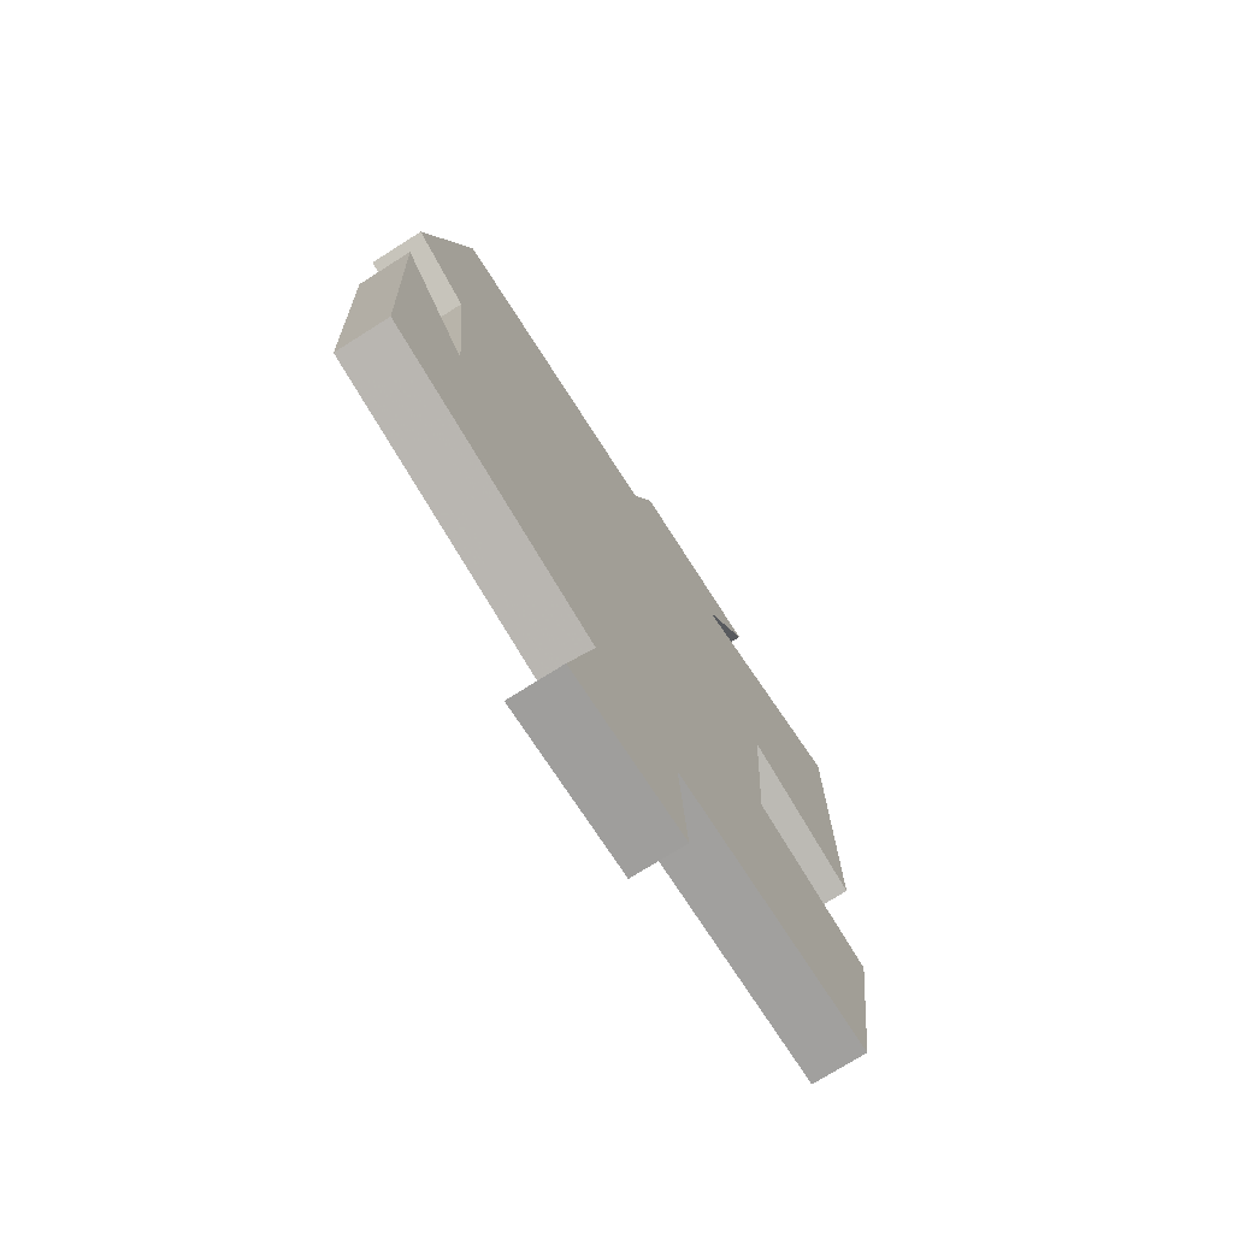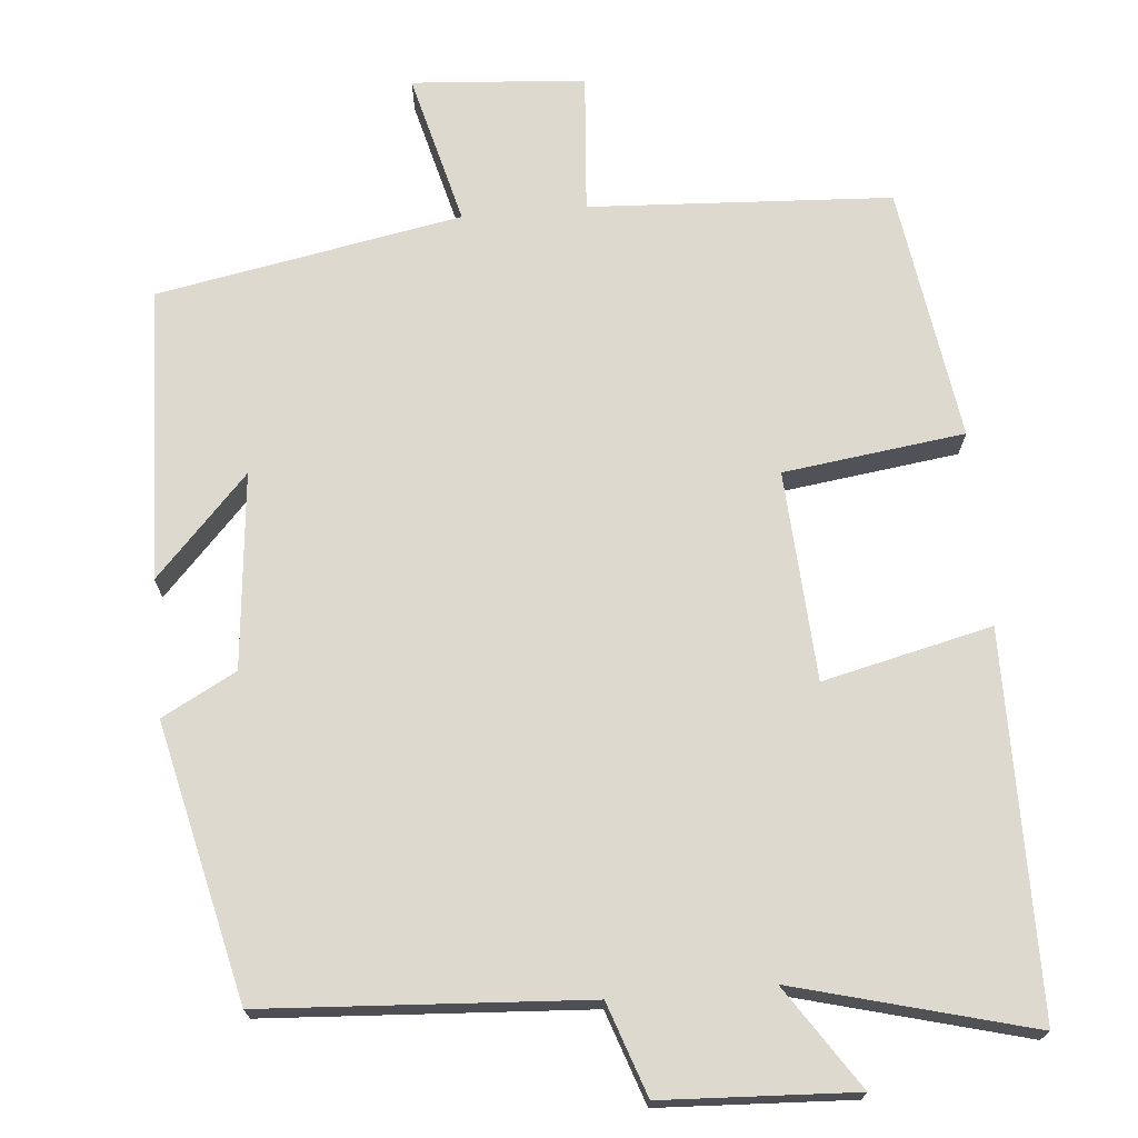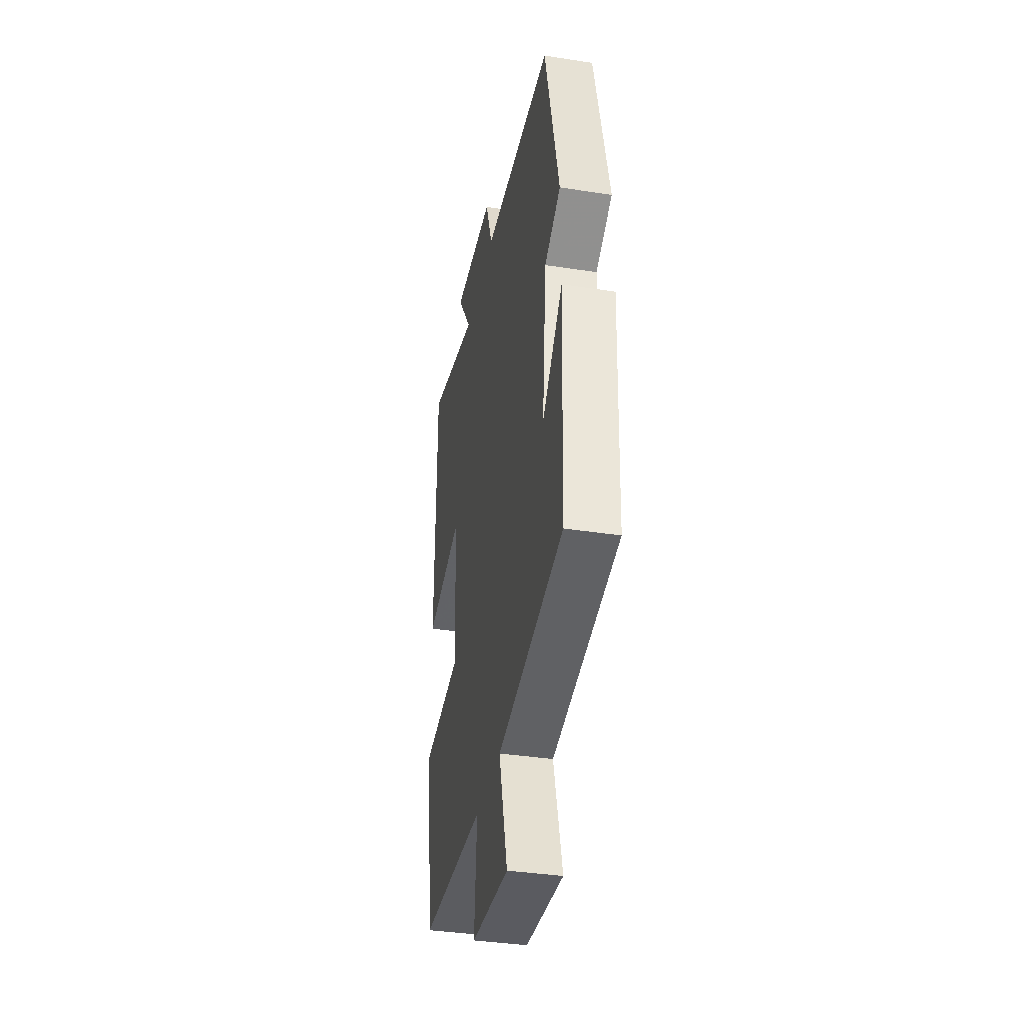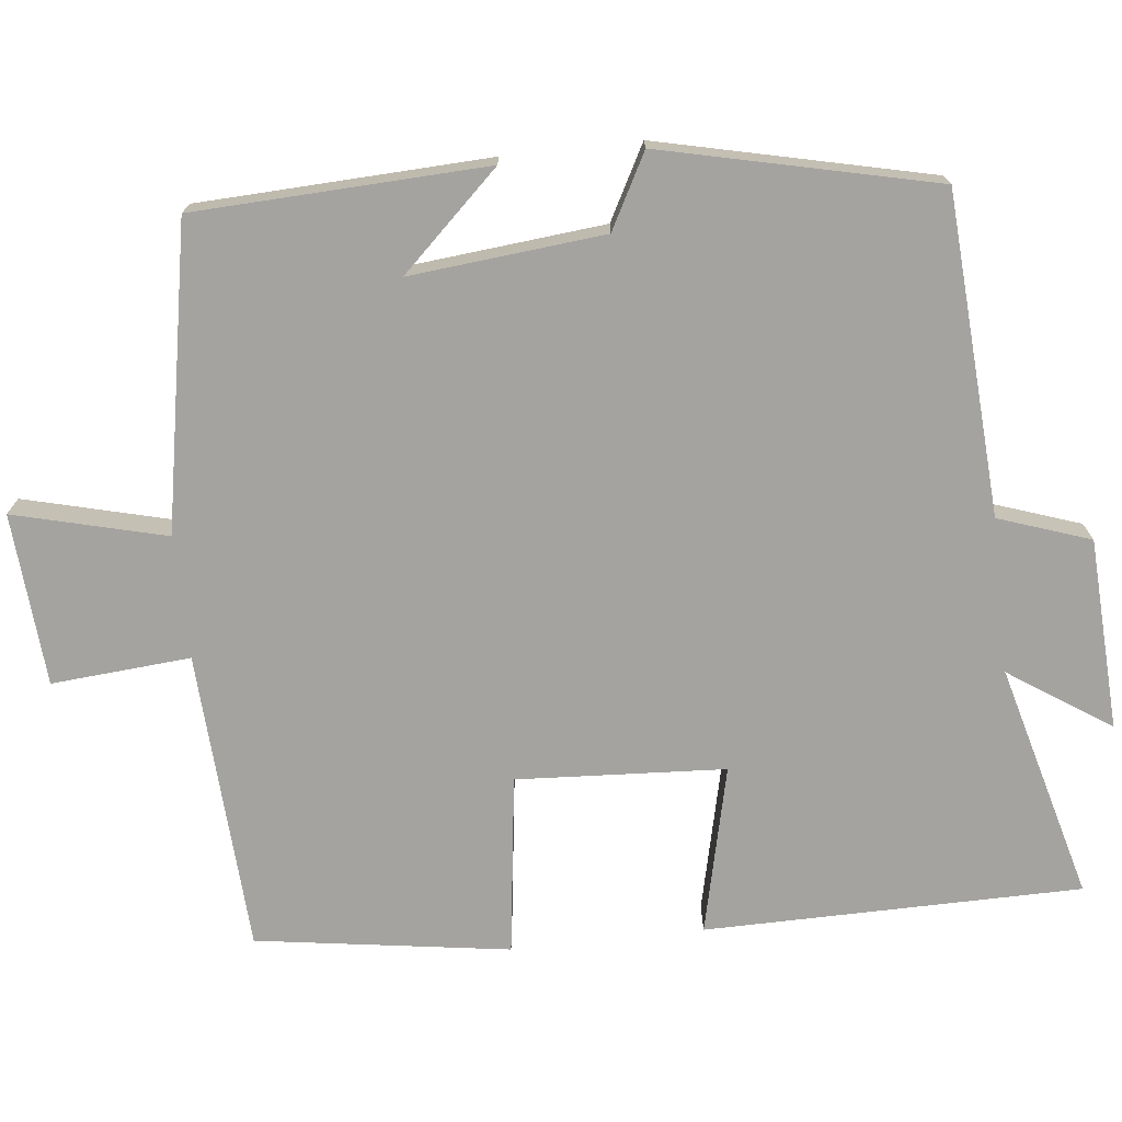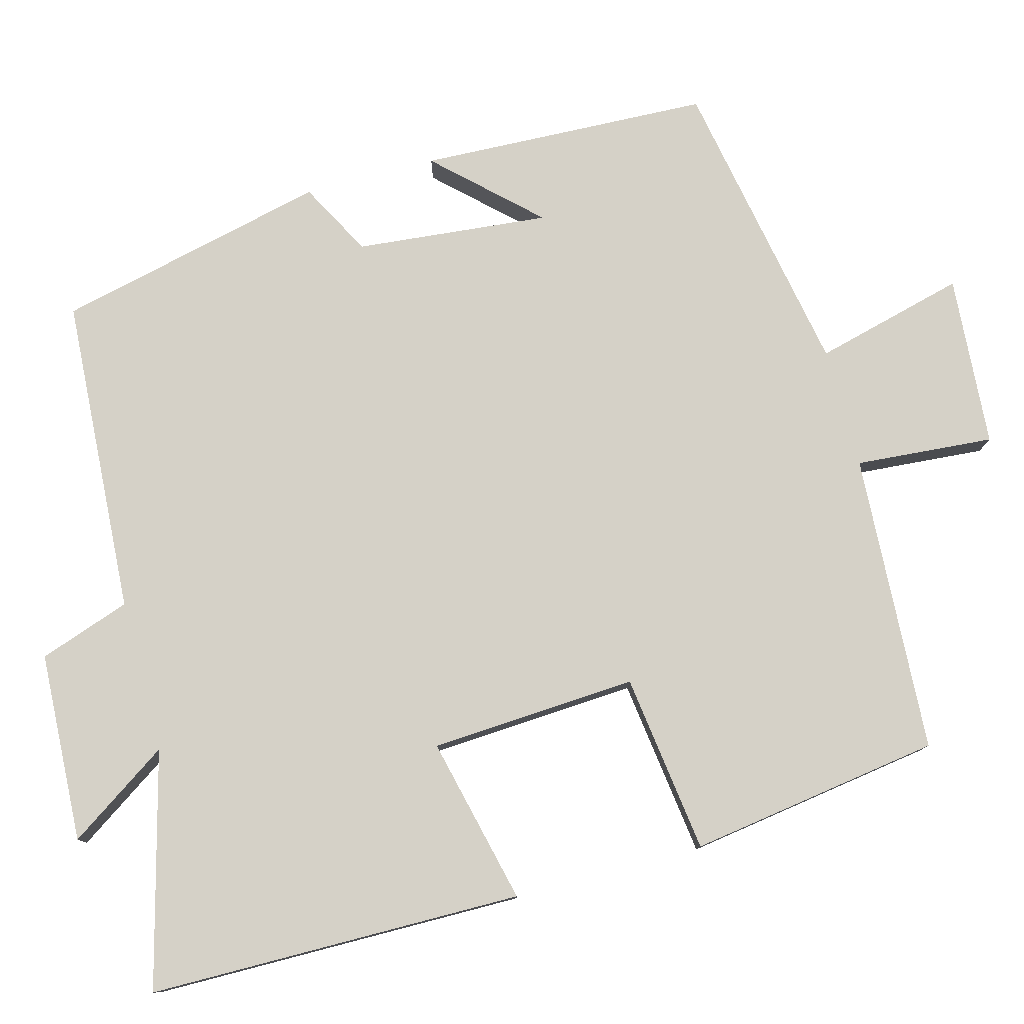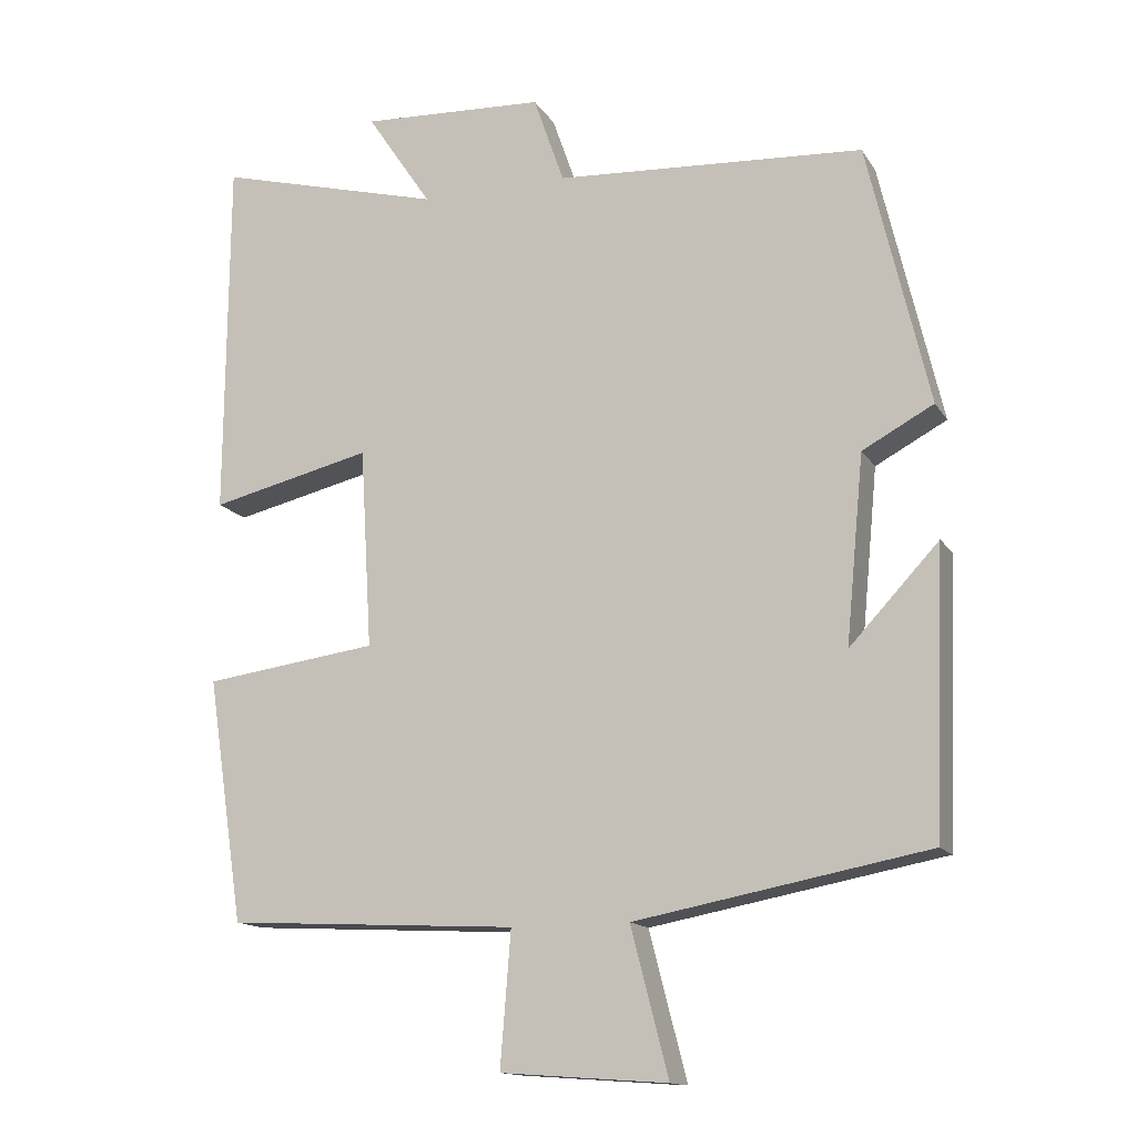
<metadata>
{"format":"obj","ext":"obj","renderer":"f3d","projection":"perspective","resolution":1024,"background":"white","views":[{"elev":-74.2,"azim":-57.7,"up":"+Z"},{"elev":71.5,"azim":-5.0,"up":"+Y"},{"elev":-37.5,"azim":-101.2,"up":"+Z"},{"elev":-73.0,"azim":-83.6,"up":"+Y"},{"elev":78.8,"azim":75.0,"up":"+Y"},{"elev":-14.4,"azim":-158.9,"up":"+Z"}]}
</metadata>
<code>
v 0.451 0.07 -0.479
v 0.063 0.07 -0.5
v 0.077 0.07 -0.679
v -0.145 0.07 -0.695
v -0.095 0.07 -0.5
v -0.485 0.07 -0.427
v -0.5 0.07 -0.051
v -0.381 0.07 -0.178
v -0.405 0.07 0.072
v -0.5 0.07 0.123
v -0.418 0.07 0.475
v -0.006 0.07 0.5
v 0.035 0.07 0.618
v 0.281 0.07 0.63
v 0.194 0.07 0.5
v 0.497 0.07 0.58
v 0.5 0.07 0.095
v 0.284 0.07 0.146
v 0.268 0.07 -0.122
v 0.5 0.07 -0.153
v 0.451 0 -0.479
v 0.063 0 -0.5
v 0.077 0 -0.679
v -0.145 0 -0.695
v -0.095 0 -0.5
v -0.485 0 -0.427
v -0.5 0 -0.051
v -0.381 0 -0.178
v -0.405 0 0.072
v -0.5 0 0.123
v -0.418 0 0.475
v -0.006 0 0.5
v 0.035 0 0.618
v 0.281 0 0.63
v 0.194 0 0.5
v 0.497 0 0.58
v 0.5 0 0.095
v 0.284 0 0.146
v 0.268 0 -0.122
v 0.5 0 -0.153
f 19 20 1 2
f 18 19 2
f 15 16 17 18
f 15 18 2
f 12 13 14 15
f 12 15 2
f 9 10 11 12
f 8 9 12 2
f 5 6 7 8
f 5 8 2 3
f 3 4 5
f 22 21 40 39
f 22 39 38
f 38 37 36 35
f 22 38 35
f 35 34 33 32
f 22 35 32
f 32 31 30 29
f 22 32 29 28
f 28 27 26 25
f 23 22 28 25
f 25 24 23
f 1 21 22 2
f 2 22 23 3
f 3 23 24 4
f 4 24 25 5
f 5 25 26 6
f 6 26 27 7
f 7 27 28 8
f 8 28 29 9
f 9 29 30 10
f 10 30 31 11
f 11 31 32 12
f 12 32 33 13
f 13 33 34 14
f 14 34 35 15
f 15 35 36 16
f 16 36 37 17
f 17 37 38 18
f 18 38 39 19
f 19 39 40 20
f 20 40 21 1

</code>
